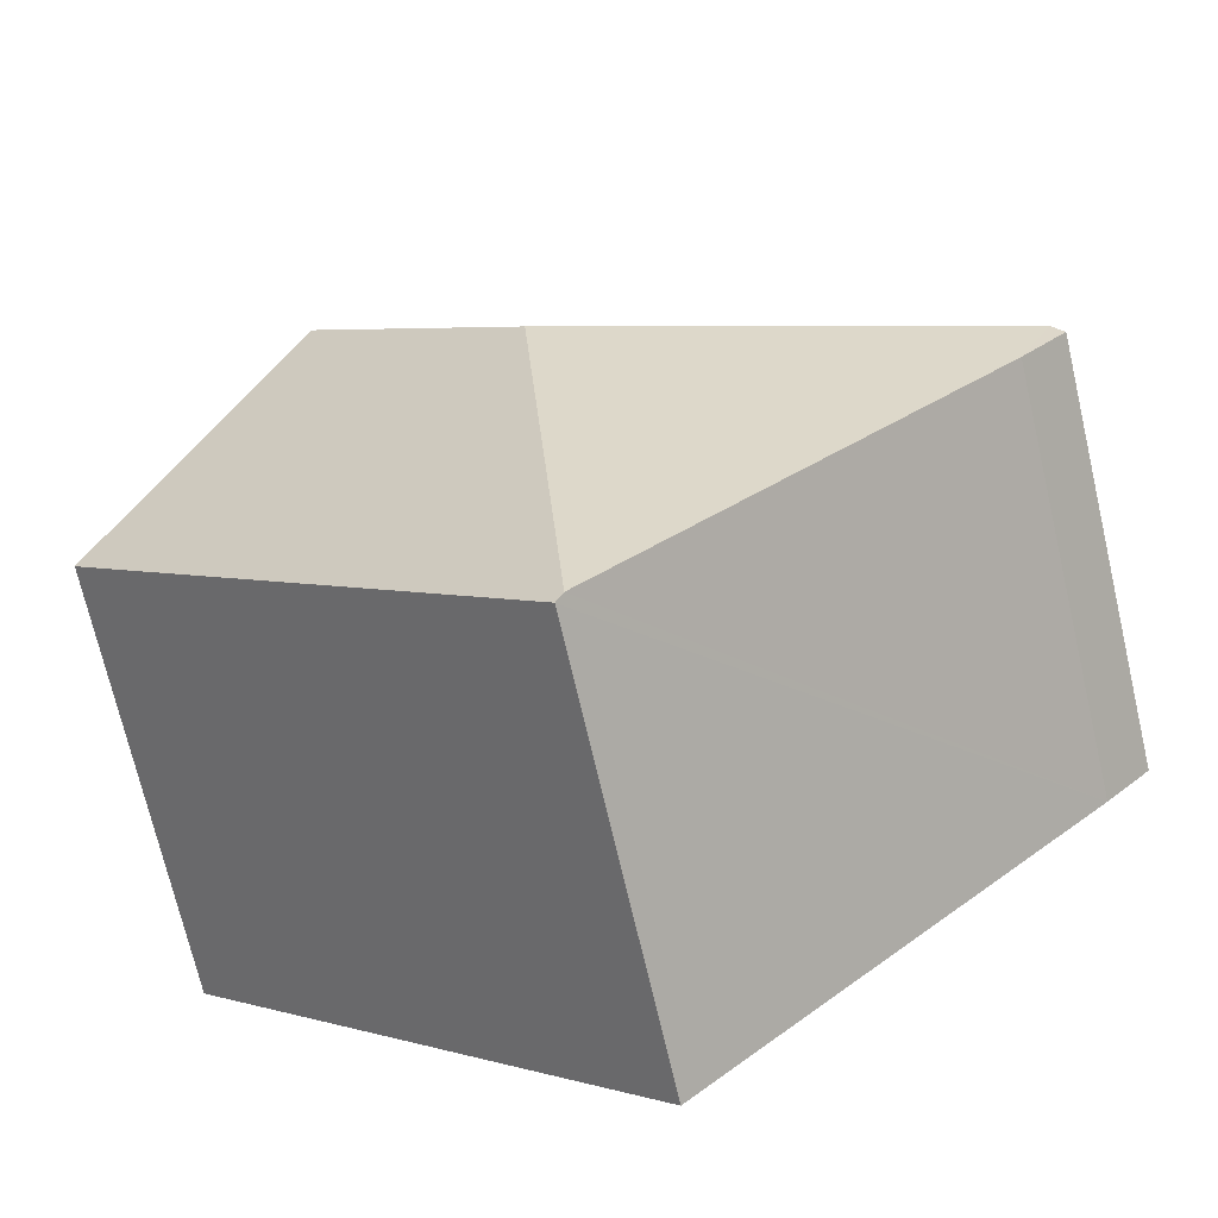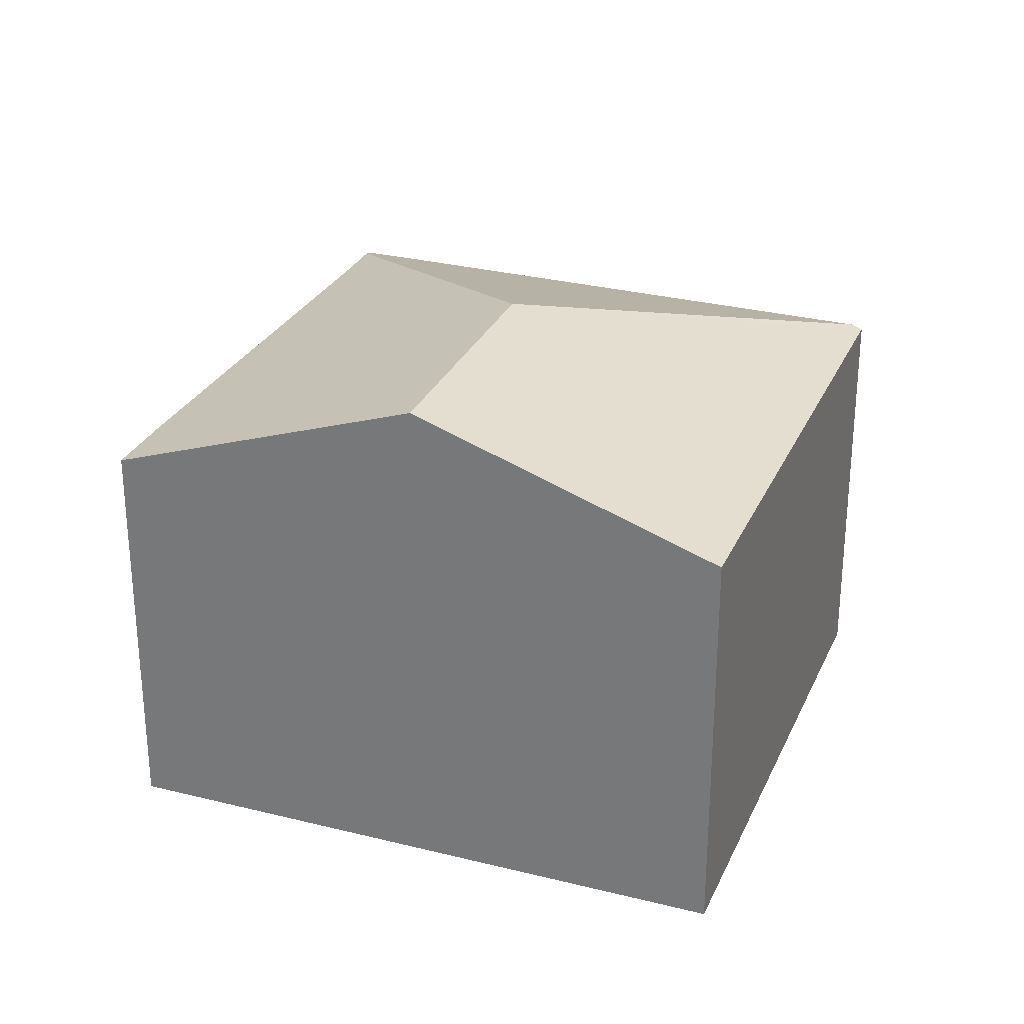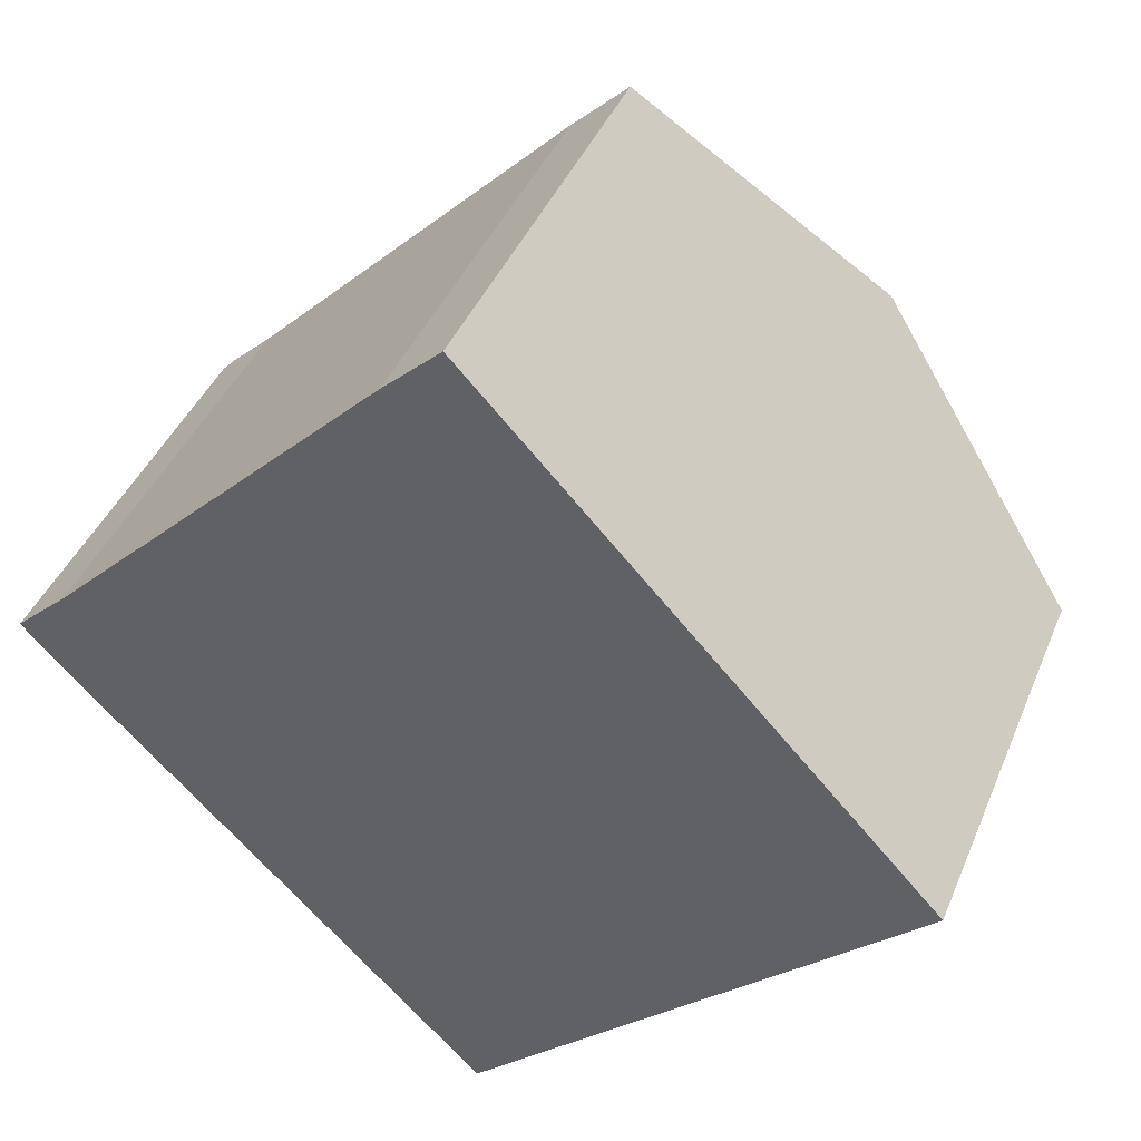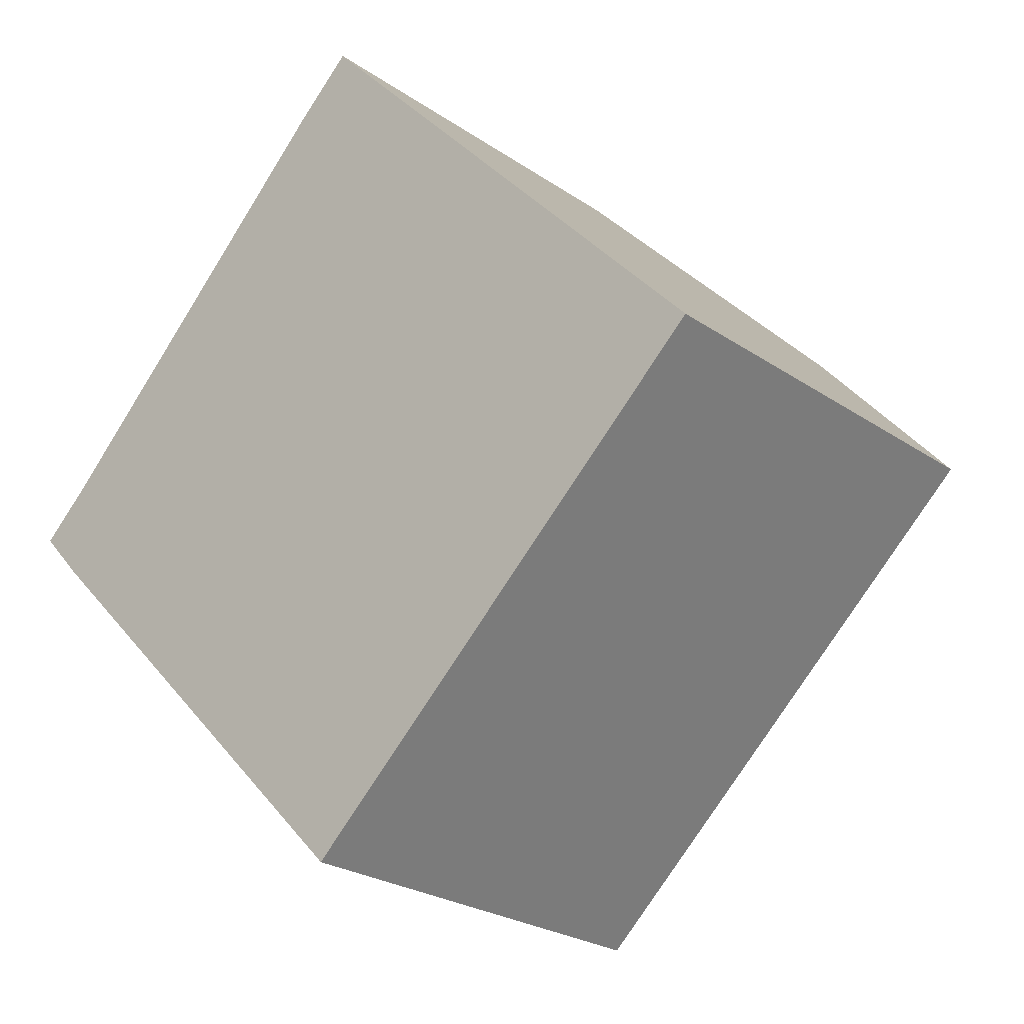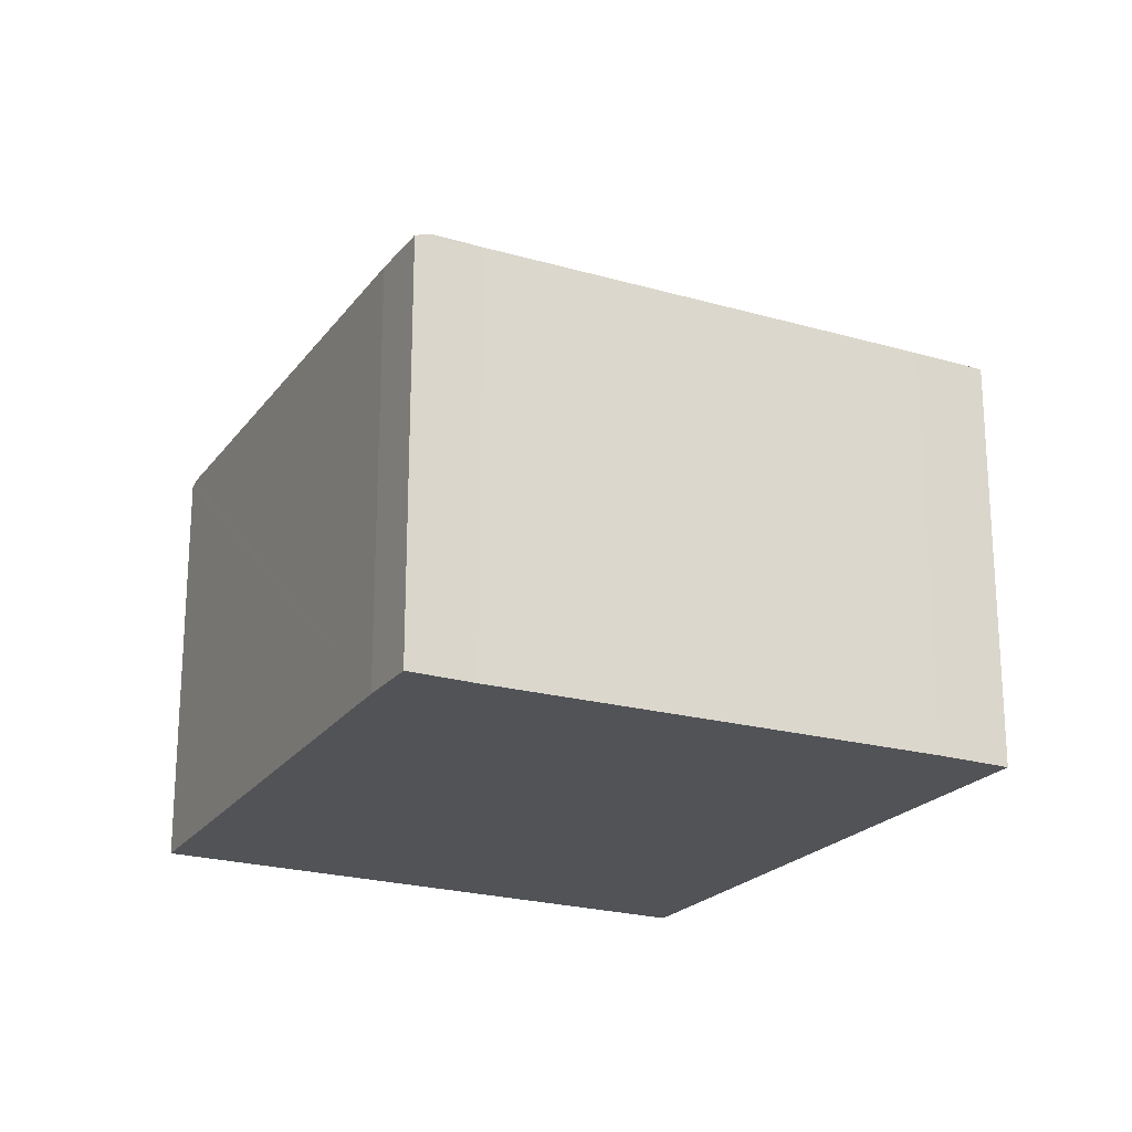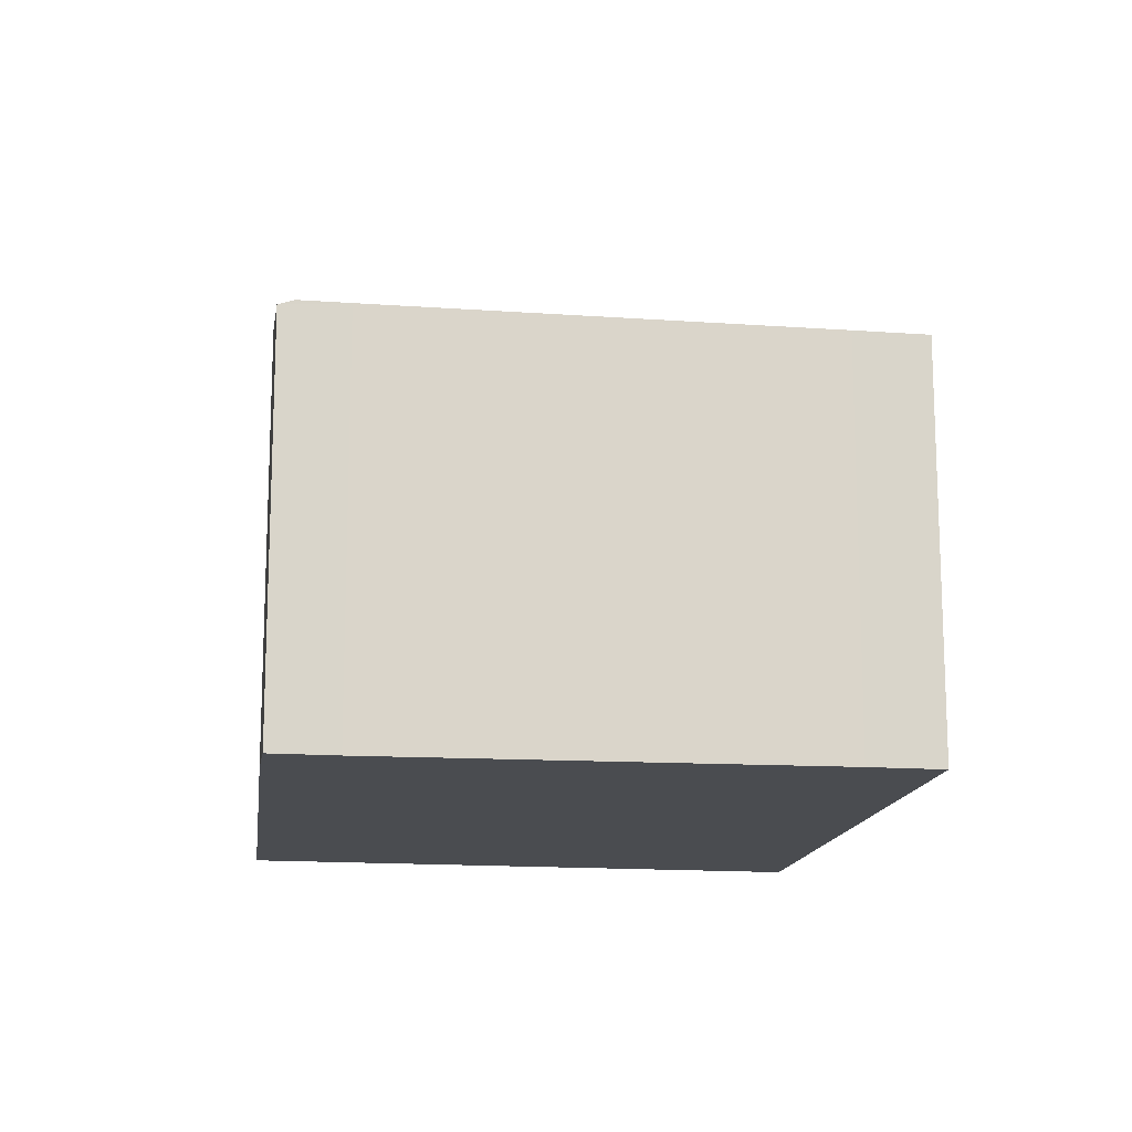
<metadata>
{"format":"obj","ext":"obj","renderer":"f3d","projection":"perspective","resolution":1024,"background":"white","views":[{"elev":-71.8,"azim":-166.9,"up":"+Z"},{"elev":28.7,"azim":67.7,"up":"+Y"},{"elev":41.3,"azim":21.3,"up":"+Z"},{"elev":-24.7,"azim":42.0,"up":"+Z"},{"elev":-22.0,"azim":-70.6,"up":"+Y"},{"elev":-15.1,"azim":-51.8,"up":"+Y"}]}
</metadata>
<code>
v  3.565 4.154 -0.043
v  3.442 3.271 3.386
v  5.209 4.154 1.483
v  2.995 3.271 2.971
v  0.397 3.319 0.369
v  0.093 3.319 0.087
v  3.5 3.295 -3.55
v  6.928 3.295 -0.369
v  3.437 3.326 -3.486
v  0.361 3.276 -0.39
v  0 3.276 2.006e-16
v  0.361 2.388e-17 -0.39
v  0 0 0
v  3.437 2.135e-16 -3.486
v  3.5 2.174e-16 -3.55
v  0.397 -2.259e-17 0.369
v  0.093 -5.327e-18 0.087
v  2.995 -1.819e-16 2.971
v  3.442 -2.073e-16 3.386
v  5.209 -9.081e-17 1.483
v  6.928 2.259e-17 -0.369
g defaultobject
f 1 2 3
f 2 1 4
f 4 1 5
f 5 1 6
f 7 3 8
f 3 7 1
f 1 7 9
f 10 1 9
f 1 10 6
f 6 10 11
f 12 11 10
f 11 12 13
f 9 12 10
f 12 9 7
f 12 7 14
f 14 7 15
f 11 5 6
f 5 11 16
f 16 11 13
f 16 13 17
f 16 4 5
f 4 16 18
f 18 2 4
f 2 18 19
f 19 3 2
f 3 19 8
f 8 19 20
f 8 20 21
f 21 7 8
f 7 21 15
f 12 14 13
f 18 20 19
f 20 18 21
f 21 18 15
f 15 18 16
f 15 16 17
f 15 17 14
f 14 17 13

</code>
